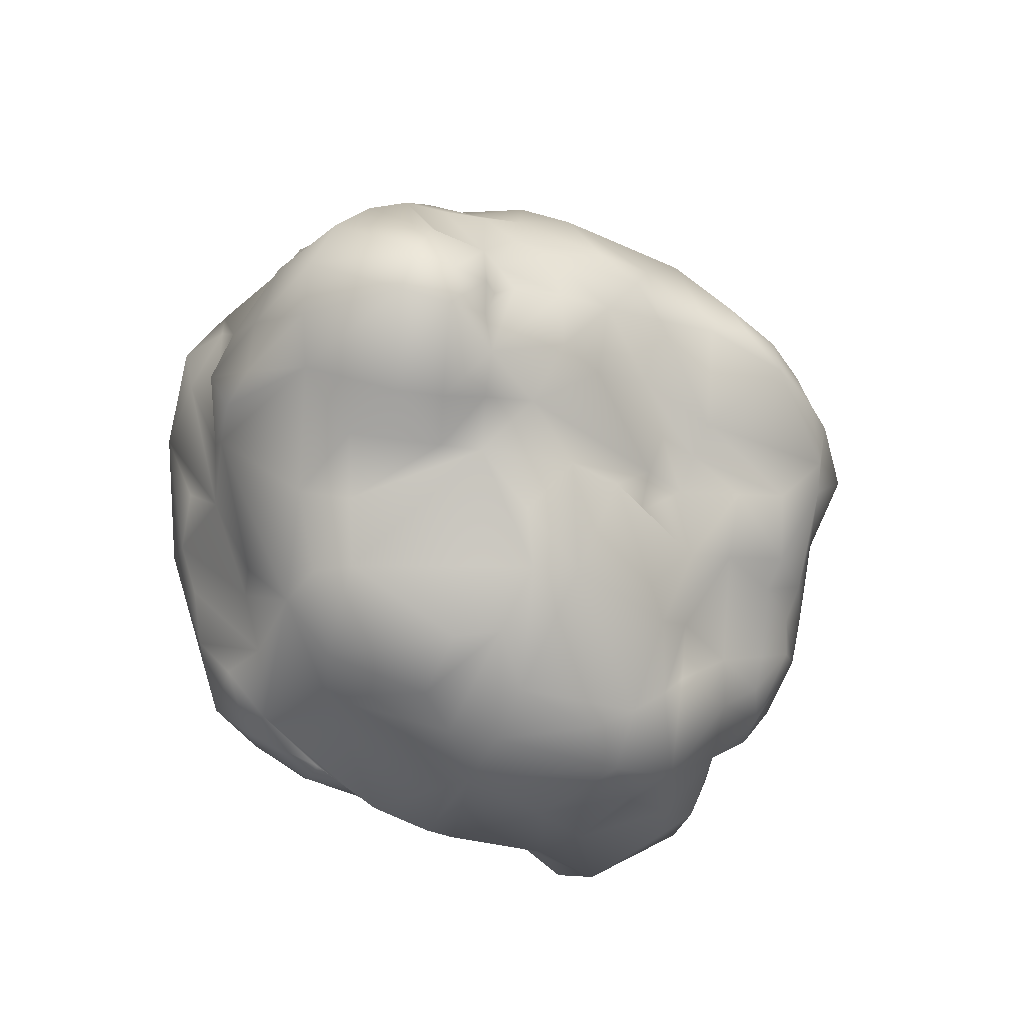
<metadata>
{"format":"obj","ext":"obj","renderer":"f3d","projection":"perspective","resolution":1024,"background":"white","views":[{"elev":-79.8,"azim":-58.1,"up":"+Y"}]}
</metadata>
<code>
v  -1.276 0.4082 -0.3189
v  -1.157 0.5895 -0.5534
v  -1.275 0.1609 -0.5011
v  -1.318 -0.0527 -0.176
v  0.9757 0.9013 0.1895
v  0.6982 1.009 0.5471
v  0.8102 0.7281 0.6422
v  0.9461 0.4669 0.4956
v  0.6402 -0.9976 0.1496
v  0.5988 -1.056 -0.002
v  0.794 -0.9764 -0.0187
v  0.9771 -0.7873 0.1189
v  0.2698 1.321 -1.062
v  0.132 0.9722 -1.093
v  -0.0888 0.8383 -1.067
v  0.0318 1.432 -0.9905
v  1.127 0.6489 0.1645
v  1.099 0.8127 0.0515
v  0.2857 0.1956 -0.7452
v  0.3325 0.1507 -0.6177
v  0.2741 0.0373 -0.6361
v  0.168 0.0038 -0.8192
v  -1.107 -0.1408 0.5602
v  -1.004 -0.3208 0.6959
v  -1.031 -0.1554 0.726
v  -1.212 0.0466 0.3827
v  0.0983 -1.023 0.2509
v  -0.0076 -1.088 0.13
v  0.3325 -1.136 -0.1307
v  0.2552 2.147 -0.5395
v  0.4452 2.089 -0.4911
v  0.4387 1.739 -0.8282
v  -0.0264 1.849 -0.8269
v  -0.2157 1.176 0.9612
v  0.2075 1.045 0.8794
v  0.2627 1.1 0.7935
v  -0.2349 1.318 0.7662
v  -0.9209 -0.6367 -0.6323
v  -0.6442 -0.9235 -0.444
v  -1.004 -0.9601 -0.1811
v  -0.1718 1.224 -0.9922
v  -0.1513 2.145 -0.368
v  0.2585 2.179 -0.3372
v  0.0325 2.159 -0.5652
v  -0.3751 2.014 -0.5007
v  -1.166 0.2285 0.3286
v  -1.243 0.4094 0.1082
v  -0.5902 -0.4227 0.9483
v  -0.7506 -0.3933 0.8904
v  -0.8569 -0.4813 0.7284
v  -0.5806 -0.5393 0.8132
v  0.4621 0.5938 0.8315
v  0.7098 0.4508 0.7125
v  0.8144 1.759 -0.2463
v  0.7231 1.817 -0.4642
v  1.034 1.061 -0.6202
v  0.9711 0.985 -0.6707
v  0.7365 1.196 -0.8791
v  0.96 1.173 -0.6805
v  0.7962 -0.616 -0.7209
v  1.068 -0.4558 -0.4944
v  0.822 -0.879 -0.3486
v  0.5493 -0.9808 -0.4827
v  -0.3951 -0.6461 -0.8669
v  -0.2119 -0.7596 -0.9142
v  -0.3451 -0.9769 -0.6826
v  -0.4863 -0.7691 -0.781
v  0.7766 -0.1191 -0.6231
v  1.154 0.1334 -0.6393
v  1.125 -0.1416 -0.5891
v  1.002 -0.3185 -0.6105
v  1.252 0.7093 -0.2367
v  1.242 0.9535 -0.3557
v  1.137 0.9786 -0.0378
v  -0.647 1.036 0.7791
v  -0.3767 0.9963 0.9931
v  -0.5582 1.266 0.7334
v  -0.5426 1.901 -0.4354
v  -0.9241 1.645 -0.4205
v  -0.861 1.808 -0.1679
v  -0.5281 0.6833 0.9497
v  0.0716 -0.1131 1.281
v  0.2708 0.103 1.26
v  0.1946 0.324 1.194
v  -0.0409 0.0159 1.218
v  0.0596 2.066 0.0097
v  -0.1045 2.038 -0.0164
v  -0.441 1.953 0.243
v  -0.1277 1.975 0.3382
v  0.7597 1.805 -0.1153
v  0.668 1.848 -0.017
v  0.7297 1.615 0.1871
v  0.9921 1.49 -0.1006
v  -0.7296 -0.9864 -0.1737
v  -0.5285 -0.9817 0.0731
v  -0.7793 -1.047 0.0491
v  -0.9317 -0.6771 0.5558
v  -0.7208 -0.633 0.6957
v  -1.039 1.25 -0.658
v  -1.206 1.035 -0.4348
v  -1.117 1.324 -0.3585
v  -0.7059 1.104 -0.8875
v  -0.9091 0.9959 -0.7791
v  -1.116 0.8858 -0.6141
v  0.6473 0.9076 -0.8034
v  0.853 0.7652 -0.5892
v  0.666 -0.9057 0.2688
v  0.4636 -0.7916 0.394
v  0.4833 -0.1782 1.123
v  0.7548 -0.2202 0.8701
v  0.69 -0.0153 0.9884
v  0.5342 -0.0047 1.21
v  -1.214 1.143 0.0816
v  -1.064 1.351 0.0923
v  -1.259 1.282 -0.1422
v  -1.03 1.278 0.3131
v  -0.8253 1.03 0.5854
v  -0.7165 1.42 0.4664
v  -0.0584 -0.4568 -1.245
v  -0.1948 -0.6978 -1.067
v  -0.3108 -0.469 -1.151
v  0.2323 -0.1507 -0.7799
v  0.1361 -0.0889 -0.8641
v  1.012 -0.1638 0.6959
v  1.085 -0.3543 0.466
v  1.165 -0.249 0.3741
v  1.146 -0.1305 0.5061
v  0.0854 0.9399 0.9933
v  -0.1515 0.8903 1.017
v  -0.3256 0.7929 1.031
v  -0.0992 0.5428 1.166
v  -0.3084 0.3346 1.163
v  -0.0892 -0.1121 -1.239
v  -0.6083 -0.1776 -1.12
v  -0.5209 0.1163 -1.145
v  -0.966 0.0869 -0.91
v  -1.186 0.082 -0.7346
v  -1.114 0.2386 -0.664
v  -0.8604 0.204 -0.8382
v  1.069 1.183 -0.4317
v  1.135 1.113 -0.161
v  1.221 1.02 -0.4422
v  -0.2839 -0.3437 1.093
v  -0.2028 -0.251 1.205
v  -0.2947 -0.1324 1.199
v  0.4628 -0.4527 0.7096
v  0.7718 -0.5263 0.4899
v  0.8644 -0.4196 0.615
v  0.6654 -0.3585 0.7651
v  1.256 0.4161 -0.4608
v  1.296 0.2947 -0.1679
v  1.375 0.0811 -0.2033
v  1.328 0.1832 -0.516
v  1.424 0.009 -0.0825
v  1.282 -0.3281 0.0568
v  1.266 -0.409 -0.0883
v  1.332 -0.2101 -0.4196
v  -1.062 -1.042 0.2546
v  -0.9337 -1.029 0.3693
v  -1.024 -0.9581 0.444
v  -1.145 -0.9376 0.3596
v  -1.359 -0.7388 0.1512
v  -1.218 -0.3981 -0.4191
v  -1.334 -0.6792 -0.1101
v  0.114 -1.149 -0.077
v  0.0354 -0.9309 -0.7619
v  0.5332 -0.6716 -0.8953
v  0.0085 -0.7355 -1.04
v  0.4959 -0.2884 -0.7168
v  0.7023 -0.2328 -0.6898
v  0.5518 -0.3947 -0.8475
v  0.3936 -0.3604 -0.9001
v  0.1179 1.661 -0.8371
v  -0.0172 1.642 -0.867
v  -0.5598 1.684 -0.6554
v  -0.7398 1.517 -0.716
v  -0.9845 1.328 -0.6412
v  1.176 0.4202 -0.5551
v  0.6753 -0.8246 0.3431
v  0.9101 -0.5696 0.4088
v  -0.6374 1.663 0.3008
v  -0.9963 1.438 0.2142
v  -0.3489 1.755 0.4887
v  -0.0032 1.692 0.5711
v  0.0223 1.831 0.4982
v  -0.476 1.856 0.3469
v  -0.9927 -0.0687 -0.9089
v  -1.238 -0.1012 -0.6613
v  0.5741 0.7389 -0.7079
v  0.2093 0.5188 -0.9775
v  0.0701 0.4398 -1.116
v  0.2586 0.7054 -1.028
v  0.7425 0.2668 0.7636
v  0.6257 0.3011 0.9122
v  0.6005 0.1787 1.097
v  0.9308 0.0672 0.7436
v  0.1866 -0.1591 1.272
v  0.3082 -0.0557 1.275
v  0.6128 1.291 0.5891
v  0.9122 1.199 0.2408
v  0.5865 1.574 0.3931
v  0.3978 1.53 0.5348
v  0.1792 1.478 0.5793
v  0.1622 1.363 0.6366
v  0.5696 1.16 0.6565
v  -0.6738 -1.04 0.1775
v  -0.5864 -0.967 0.2937
v  -0.7122 -0.9976 0.3994
v  0 -0.617 0.6285
v  -0.0738 -0.5572 0.7353
v  -0.4102 -0.6348 0.661
v  -0.4817 -0.9271 0.4245
v  -0.3647 0.3886 -1.091
v  -0.2172 0.0417 -1.203
v  0.015 0.0125 -1.161
v  -0.0882 0.0247 -1.198
v  0.1325 0.3916 -1.033
v  0.5268 -0.5435 -0.9232
v  0.277 -0.7101 -0.98
v  0.3337 -0.5579 -1.07
v  0.041 -0.6451 -1.149
v  0.1399 -0.4336 -1.2
v  -1.268 0.7409 -0.3897
v  -1.294 1.104 -0.0634
v  -1.236 1.217 -0.3045
v  -1.34 0.7381 -0.1663
v  -1.307 0.7508 0.0485
v  0.0019 -0.3869 0.8996
v  -0.0067 -0.2505 1.237
v  -0.1115 2.071 -0.2041
v  0.4434 2.111 -0.2957
v  0.7235 0.259 -0.5923
v  0.481 0.3343 -0.675
v  0.7648 0.6864 -0.6251
v  0.9359 0.5041 -0.5
v  -0.8157 0.6976 -0.8643
v  -0.6028 0.4576 -0.9417
v  -0.7019 0.326 -0.9658
v  -1.012 0.5886 -0.7057
v  -0.378 0.5477 -0.9792
v  -0.5156 0.5969 -0.9668
v  -0.3873 0.8952 -1.058
v  -0.1662 0.6757 -1.045
v  -0.5954 1.783 0.2337
v  -0.5381 1.911 0.0095
v  -0.7785 1.866 -0.0282
v  -0.8818 1.729 0.0515
v  -0.4045 1.995 0.1243
v  -0.3397 2.07 -0.3499
v  1.175 -0.0628 0.1192
v  1.151 0.0618 0.2416
v  1.225 -0.2334 0.1642
v  -0.9016 -0.1892 0.8491
v  -0.8239 0.1672 0.7899
v  -1.054 0.2162 0.4793
v  -0.5893 -0.2407 1.002
v  -0.5136 0.077 1.108
v  0.042 -1.172 -0.2225
v  -0.3454 -1.105 -0.3998
v  1.132 -0.3274 0.2442
v  1.167 -0.5041 0.0003
v  1.015 -0.6637 -0.0727
v  1.064 -0.5592 -0.3228
v  -1.34 -0.2231 0.0951
v  -1.232 -0.1382 0.435
v  -1.17 -0.8094 0.438
v  -1.107 -0.6444 0.4487
v  -1.291 -0.531 0.3922
v  -0.7246 0.5695 0.7738
v  -1.076 0.6292 0.4379
v  0.2905 1.403 -0.9275
v  0.754 1.364 -0.8255
v  0.496 1.204 -1.052
v  0.4926 1.379 -1
v  0.6346 0.8968 0.6651
v  0.4992 0.805 0.7317
v  0.3878 0.9602 0.7599
v  0.3955 -0.1745 1.184
v  -1.052 -0.342 -0.6118
v  -1.132 -0.2202 -0.6911
v  -0.909 -0.4362 -0.6949
v  -1.134 -0.5637 -0.5481
v  -1.218 -0.6629 -0.2894
v  -0.9885 1.492 -0.3169
v  -0.9588 1.662 -0.0813
v  1.034 0.8719 -0.6495
v  0.9864 0.7039 -0.6337
v  0.9997 0.59 -0.5458
v  1.173 0.7863 -0.613
v  0.3442 0.4451 1.11
v  0.5481 0.3447 1.058
v  0.3252 0.5554 0.9265
v  0.2427 0.5312 1.074
v  0.2306 0.6915 0.9089
v  0.3034 0.903 0.8598
v  0.1187 0.6663 1.057
v  -0.3356 1.225 -0.9425
v  -0.5233 1.08 -0.9655
v  -0.7255 1.256 -0.8954
v  -0.3501 1.404 -0.8731
v  -0.719 1.383 -0.7987
v  -0.034 0.4729 -1.139
v  0.0409 -0.225 -1.18
v  -1.294 -0.8612 0.015
v  -0.7215 -0.4671 -0.8107
v  -0.6385 -0.304 -1.042
v  -0.4755 -0.369 -1.082
v  -1.236 -0.1737 -0.4888
v  0.9041 1.635 -0.1668
v  1.001 1.47 -0.2827
v  1.044 1.308 -0.2749
v  0.989 1.258 -0.5955
v  0.4693 -0.4444 -0.9124
v  0.3076 -0.3496 -1.087
v  0.2195 -0.2669 -0.8862
v  0.1693 -0.2099 -1.038
v  -0.0572 -0.8146 0.5163
v  0.3513 -0.6087 0.6005
v  0.0986 -0.6685 0.5279
v  0.2801 -0.441 0.8606
v  0.1488 -0.4804 0.6829
v  -0.4356 -0.9703 0.1844
v  -0.2165 -0.8974 0.4255
v  -0.5374 -0.9934 -0.2967
v  -0.3917 -1.04 -0.5347
v  -0.1105 -1.033 -0.657
v  0.1682 -1.128 -0.4243
v  0.3502 -1.025 -0.4431
v  1.144 0.2629 0.1589
v  1.071 0.215 0.3488
v  1.299 0.0192 0.0519
v  1.25 0.4401 0.0254
v  -0.667 0.1579 -1.08
v  1.066 -0.0205 0.6327
v  0.8363 -0.2427 0.7622
v  1.223 0.9262 -0.5097
v  -0.5799 -0.7973 0.617
v  -0.8334 -0.6963 0.5683
v  -1.003 -0.6678 0.5439
v  0.4823 0.1147 -0.5481
v  0.2186 1.884 0.3755
v  0.3641 1.84 0.1788
v  0.2088 1.774 0.5153
v  0.8505 1.444 -0.5987
v  0.8379 1.552 -0.5424
v  -0.2077 1.819 -0.7896
v  -0.3888 1.908 -0.632
v  0.0078 2.042 -0.7323
v  1.36 -0.0688 -0.4604
v  1.289 -0.0998 -0.546
v  -0.9207 1.568 0.1142
v  0.1025 -0.039 -0.9738
v  0.3302 0.3501 -0.8098
v  0.42 2.072 -0.1088
v  0.542 1.966 -0.1105
v  -0.7307 0.9661 -0.9094
v  -0.5699 0.9359 -1.042
v  -0.598 0.7861 -0.9732
v  0.9464 -0.8395 -0.0468
v  0.4557 -1.063 -0.3072
v  -0.1838 -1.035 0.2161
v  -0.4641 1.993 -0.1577
v  -0.3991 1.517 0.6029
v  0.1109 -0.2106 -1.112
v  0.0686 0.6239 -1.144
v  -0.2361 0.3549 -1.135
v  -0.85 0.0562 -0.9964
v  -0.7919 -0.3327 -0.8986
v  -1.251 0.9707 0.1732
v  -0.9637 0.9029 0.4854
v  -1.135 0.8391 0.4018
v  -1.242 0.7839 0.2366
v  -0.0903 1.124 0.9311
v  -0.3431 1.155 0.9388
v  0.1228 0.3434 1.225
v  0.0129 0.3465 1.181
v  -0.5463 0.2544 1.045
v  -0.3927 0.6164 1.035
v  0.0656 -0.4428 0.7915
v  0.3952 -0.3167 0.9976
v  0.5899 -0.3734 0.8715
v  0.4834 0.9343 -0.9692
v  1.014 1.084 0.0781
v  1.077 0.7433 -0.6608
v  1.083 0.541 -0.5762
v  0.8593 0.0275 -0.5997
v  0.3207 -0.2831 -0.8053
v  0.4293 -0.0271 -0.5541
v  -1.344 -0.6149 0.2764
v  -0.9662 -0.4531 0.6485
v  0.557 -0.6226 0.4452
v  0.1622 -0.372 -1.183
v  0.7032 1.526 -0.7051
v  0.3845 1.645 -0.9053
v  0.7192 1.642 -0.6586
v  -0.4006 1.327 0.7682
v  -0.831 -0.9487 0.4463
v  -0.8629 -0.8007 0.5032
v  -0.9212 -0.9095 0.5073
v  0.9077 -0.0944 0.7988
v  -0.4286 -0.4159 0.95
v  -0.2724 -0.4782 0.7872
v  -1.092 -0.4655 0.5995
v  0.1691 0.7663 -1.097
v  -0.8156 0.3665 -0.8814
v  -0.1249 0.3496 1.209
v  1.266 0.2876 0.0022
v  1.353 0.0684 -0.0723
v  0.8152 -0.3221 -0.7185
v  0.4093 1.685 0.4826
v  -1.163 -0.9499 -0.0895
v  -1.089 -0.7392 -0.3942
v  -0.1743 1.431 -0.9613
v  1.057 1.28 -0.054
v  1.186 -0.0172 0.3867
v  0.4871 1.478 -0.9042
v  1.28 0.5451 -0.3405
v  1.269 0.5644 -0.1874
v  0.5356 0.4377 0.84
v  -1.19 -0.4921 0.4882
v  0.9629 -0.4167 0.5289
v  -1.038 1.448 -0.4393
v  -0.2732 0.9453 1.043
v  -0.096 -0.1642 1.268
v  -0.0419 1.428 0.599
v  -1.023 -0.713 -0.5282
v  0.3497 -0.4522 -1.104
v  0.6953 -0.7281 -0.7641
v  0.9374 -0.2969 0.695
g 9
f 1 2 3 4
f 5 6 7 8
f 9 10 11 12
f 13 14 15 16
f 17 18 5 8
f 19 20 21 22
f 23 24 25 26
f 27 28 29 9
f 30 31 32 33
f 34 35 36 37
f 38 39 40
f 41 16 15
f 42 43 44 45
f 4 46 47 1
f 48 49 50 51
f 7 52 53 8
f 31 54 55 32
f 56 57 58 59
f 60 61 62 63
f 64 65 66 67
f 68 69 70 71
f 72 73 74 18
f 75 76 77
f 78 79 80
f 76 75 81
f 82 83 84 85
f 86 87 88 89
f 90 91 92 93
f 94 95 96
f 97 98 50
f 99 100 101
f 99 102 103 104
f 105 58 57 106
f 9 107 108 27
f 109 110 111 112
f 113 114 115
f 116 117 118
f 119 120 121
f 122 123 22 21
f 124 125 126 127
f 128 129 130 131
f 130 132 131
f 133 119 134 135
f 136 137 138 139
f 140 141 142
f 143 144 145
f 146 147 148 149
f 150 151 152 153
f 154 155 156 157
f 158 159 160 161
f 162 4 163 164
f 165 29 28
f 63 166 167
f 166 168 167
f 169 170 171 172
f 33 32 173 174
f 175 176 177 79
f 56 140 142
f 153 69 178 150
f 179 107 12 180
f 181 182 118
f 183 184 185 186
f 137 136 187 188
f 66 38 67
f 105 189 190
f 190 191 192
f 193 194 195 196
f 83 197 198
f 199 200 201
f 202 203 204 205
f 206 207 208 159
f 209 210 211 212
f 213 214 135
f 215 216 191 217
f 218 167 219 220
f 221 120 119 222
f 104 223 100 99
f 224 225 226 227
f 143 228 229
f 230 87 43 42
f 54 31 231 90
f 232 233 234 235
f 236 237 238 239
f 240 241 242 243
f 244 245 246 247
f 248 87 230 249
f 250 251 252
f 25 253 254 255
f 256 143 257
f 258 165 28 259
f 38 66 39
f 180 12 260
f 261 262 263
f 26 46 264 265
f 266 267 268
f 227 226 47
f 255 254 269 270
f 271 16 174 173
f 272 58 273 274
f 52 7 275 276
f 36 277 205 204
f 278 198 197
f 278 197 229 228
f 279 280 281 282
f 163 279 282 283
f 115 114 284
f 79 284 285 80
f 106 286 287 288
f 178 289 150
f 290 291 292 293
f 294 295 128 296
f 297 298 102 299
f 300 301 175
f 302 191 216 214
f 215 303 133
f 40 94 96
f 161 162 304 158
f 64 305 306 307
f 280 308 188 187
f 309 90 93
f 310 311 312
f 172 171 313 314
f 315 172 314 316
f 317 318 319
f 318 146 320 321
f 212 207 322 323
f 322 324 259 28
f 259 325 326 258
f 327 326 166 328
f 329 330 251 331
f 330 329 332 8
f 213 333 241
f 2 239 138 3
f 124 127 334
f 335 110 149 148
f 61 60 71
f 261 260 12
f 154 252 155
f 289 56 336 150
f 208 337 98 338
f 339 267 266 160
f 233 232 340
f 112 111 195
f 290 84 83 112
f 89 341 342 86
f 343 185 184
f 344 345 310 312
f 58 272 59
f 346 175 347 348
f 348 347 45 44
f 153 349 350 69
f 157 349 154
f 114 285 284
f 181 244 247 351
f 352 215 217 353
f 189 234 233 190
f 87 354 43
f 355 86 342
f 356 357 358
f 62 359 11 63
f 360 10 29 165
f 322 361 323
f 317 323 27 108
f 249 362 245 248
f 363 183 186 181
f 36 204 37
f 359 62 263 262
f 12 11 359
f 303 215 364
f 243 365 366 240
f 134 187 367 135
f 306 368 187 134
f 113 369 370 116
f 47 270 371 372
f 128 373 129
f 374 77 76
f 131 296 128
f 85 84 375 376
f 168 166 66 65
f 269 377 378
f 253 256 257 254
f 228 379 380 278
f 381 149 110 109
f 190 192 382 105
f 102 177 299
f 176 301 177
f 354 355 231 43
f 383 5 18 74
f 199 6 200
f 35 34 373 128
f 287 384 385 288
f 178 69 386 235
f 20 19 233 340
f 387 122 21 388
f 264 389 268
f 390 50 49 24
f 3 163 4
f 147 391 179 180
f 107 391 108
f 392 364 316 314
f 219 221 222 220
f 393 394 32 395
f 77 374 396
f 181 77 363
f 397 338 398 399
f 399 160 159 397
f 237 241 333 238
f 333 367 238
f 111 400 196 195
f 334 196 400 124
f 275 6 205 277
f 70 61 71
f 157 70 350 349
f 368 305 187
f 355 91 90 231
f 91 355 342
f 401 402 228
f 51 402 401 48
f 24 23 403 390
f 339 97 390 403
f 389 266 268
f 365 243 15 404
f 269 81 75 270
f 369 371 370
f 321 379 210 209
f 379 321 320
f 105 234 189
f 239 238 405 138
f 249 78 362
f 79 78 175
f 406 131 132 145
f 145 132 257 143
f 226 223 1 47
f 226 100 223
f 407 329 331 408
f 331 250 252 154
f 171 170 409
f 60 167 218 409
f 341 89 185 343
f 91 342 341 410
f 186 185 89 88
f 88 244 186
f 393 395 345 344
f 404 14 13 273
f 13 271 274 273
f 159 158 96 206
f 158 411 40 96
f 164 304 162
f 412 40 411 283
f 346 300 175
f 297 300 413 41
f 133 222 119
f 293 296 376 375
f 293 375 84 290
f 140 312 311 141
f 383 74 141 414
f 127 415 330 334
f 415 127 126 251
f 109 278 380 381
f 381 380 320 146
f 116 182 114 113
f 182 116 118
f 46 255 270 47
f 173 394 416
f 173 416 271
f 150 336 73 417
f 418 151 150 417
f 328 360 165 327
f 327 165 258 326
f 280 187 305
f 281 305 38
f 244 88 245
f 352 316 364 215
f 316 352 315
f 276 294 292 52
f 291 419 52 292
f 265 23 26
f 268 267 420
f 120 65 121
f 65 120 168
f 388 68 170 169
f 169 387 388
f 180 125 421
f 421 148 147 180
f 66 166 326 325
f 422 284 79 177
f 72 18 418
f 81 378 130 76
f 373 34 423 129
f 53 193 196 8
f 196 334 330 8
f 166 63 328
f 360 328 63 11
f 35 128 295
f 391 147 146 108
f 318 317 108
f 284 101 225 115
f 82 197 83
f 229 424 144 143
f 366 302 214
f 263 61 157 156
f 157 61 70
f 353 217 190 233
f 68 388 386 69
f 363 396 425
f 77 396 363
f 202 184 203
f 425 203 184 183
f 323 317 209 212
f 283 282 412
f 281 38 426 282
f 211 51 337 212
f 254 257 377 269
f 227 372 369 224
f 372 371 369
f 297 41 298
f 242 358 357
f 43 231 31 30
f 213 241 240
f 168 221 219 167
f 120 221 168
f 93 414 311 310
f 93 92 201 414
f 404 192 191 365
f 260 126 125 180
f 260 252 251 126
f 6 5 383 200
f 201 410 202 199
f 92 91 410
f 289 385 384
f 286 56 289 384
f 324 322 95 94
f 325 39 66
f 339 160 399 398
f 346 413 300
f 351 247 285 114
f 218 313 171 409
f 220 427 313 218
f 132 378 377
f 261 156 155 260
f 261 263 156
f 394 393 416
f 393 272 416
f 291 194 419
f 291 290 112 195
f 105 382 58
f 9 29 10
f 139 138 405
f 405 238 367 139
f 194 193 53 419
f 146 318 108
f 59 312 140 56
f 332 17 8
f 151 418 18 332
f 13 16 271
f 309 310 345
f 309 93 310
f 63 167 428 60
f 420 403 23 265
f 152 349 153
f 429 421 125 124
f 124 400 335 429
f 137 188 3 138
f 340 386 388
f 388 21 20 340
f 253 25 24 49
f 314 313 427 392
f 105 106 234
f 288 235 234 106
f 301 297 299
f 301 299 177
f 337 208 212
f 207 212 208
f 345 395 55 54
f 395 32 55
f 361 27 323
f 331 251 250
f 279 163 308 280
f 382 404 273
f 382 273 58
f 133 135 214
f 133 214 216
f 75 117 370 270
f 117 75 77
f 121 307 134 119
f 307 306 134
f 40 412 426 38
f 415 251 330
f 86 355 354 87
f 401 143 256 48
f 49 48 256 253
f 107 9 12
f 73 142 141
f 183 363 425
f 414 201 200
f 414 200 383
f 98 337 51 50
f 41 15 242
f 242 357 298 41
f 188 308 3
f 131 406 376 296
f 85 376 406
f 74 73 141
f 305 67 38
f 305 64 67
f 353 19 22 352
f 352 123 315
f 78 45 347 175
f 78 249 45
f 37 396 374 34
f 374 423 34
f 317 319 209
f 356 358 237 236
f 392 303 364
f 427 222 392
f 266 389 162 161
f 160 266 161
f 407 152 151 332
f 158 304 411
f 304 164 283 411
f 379 320 380
f 374 76 423
f 130 423 76
f 324 39 325 259
f 408 331 154
f 152 154 349
f 78 80 362
f 80 285 247 246
f 302 366 365
f 191 302 365
f 99 177 102
f 99 101 422 177
f 255 46 26 25
f 106 57 286
f 410 343 184 202
f 257 132 377
f 32 394 173
f 260 155 252
f 386 232 235
f 340 232 386
f 82 424 229
f 85 424 82
f 244 181 186
f 370 371 270
f 288 385 235
f 7 6 275
f 265 264 268 420
f 33 346 348 30
f 83 198 112
f 198 278 109 112
f 77 181 118 117
f 4 162 389 264
f 46 4 264
f 85 406 145
f 145 144 424 85
f 398 97 339
f 143 401 228
f 36 35 295 277
f 277 295 276 275
f 215 133 216
f 223 104 2 1
f 396 204 425
f 207 206 95 322
f 206 96 95
f 178 235 385 289
f 378 132 130
f 10 360 11
f 402 210 379 228
f 167 60 428
f 148 421 429 335
f 224 369 113
f 104 103 239 2
f 182 181 351 114
f 73 72 417
f 72 418 417
f 368 306 305
f 297 301 300
f 110 335 400 111
f 3 308 163
f 307 65 64
f 309 345 54
f 309 54 90
f 294 296 293 292
f 61 263 62
f 175 301 176
f 333 213 135 367
f 339 403 420 267
f 224 113 115
f 225 224 115
f 102 356 103
f 298 357 356 102
f 242 15 243
f 122 315 123
f 122 387 315
f 281 280 305
f 197 82 229
f 336 56 142
f 73 336 142
f 402 211 210
f 211 402 51
f 367 136 139
f 136 367 187
f 390 97 50
f 350 70 69
f 116 370 117
f 272 393 344 59
f 30 348 44
f 30 44 43
f 262 261 12 359
f 419 53 52
f 416 272 274
f 416 274 271
f 39 324 94 40
f 56 286 57
f 87 248 88
f 88 248 245
f 426 412 282
f 204 396 37
f 332 18 17
f 107 179 391
f 338 397 208
f 159 208 397
f 284 422 101
f 174 16 413 346
f 346 33 174
f 303 392 222 133
f 409 68 71 60
f 249 230 42
f 249 42 45
f 269 378 81
f 352 22 123
f 100 225 101
f 100 226 225
f 152 407 408
f 152 408 154
f 384 287 286
f 311 414 141
f 164 163 283
f 321 209 319 318
f 361 322 28
f 27 361 28
f 343 410 341
f 425 204 203
f 366 213 240
f 213 366 214
f 172 315 387 169
f 59 344 312
f 404 382 192
f 294 276 295
f 19 353 233
f 68 409 170
f 98 97 338
f 398 338 97
f 307 121 65
f 362 246 245
f 246 362 80
f 227 47 372
f 329 407 332
f 15 14 404
f 149 381 146
f 191 190 217
f 222 427 220
f 129 423 130
f 41 413 16
f 103 356 236 239
f 194 291 195
f 92 410 201
f 358 242 241 237
f 199 202 205
f 6 199 205

</code>
